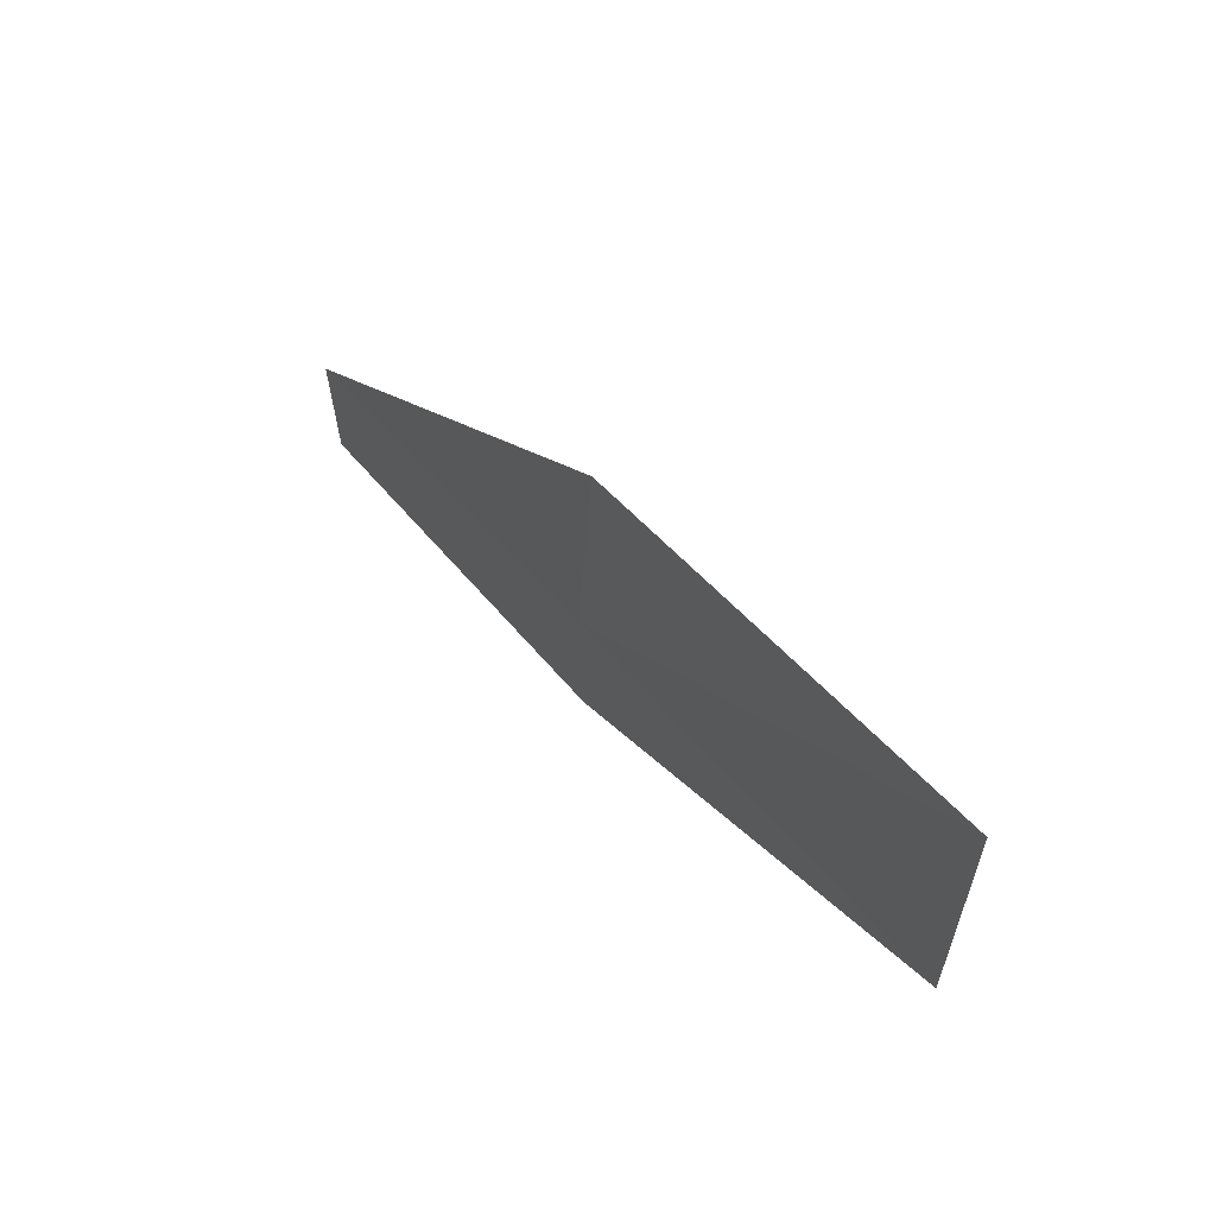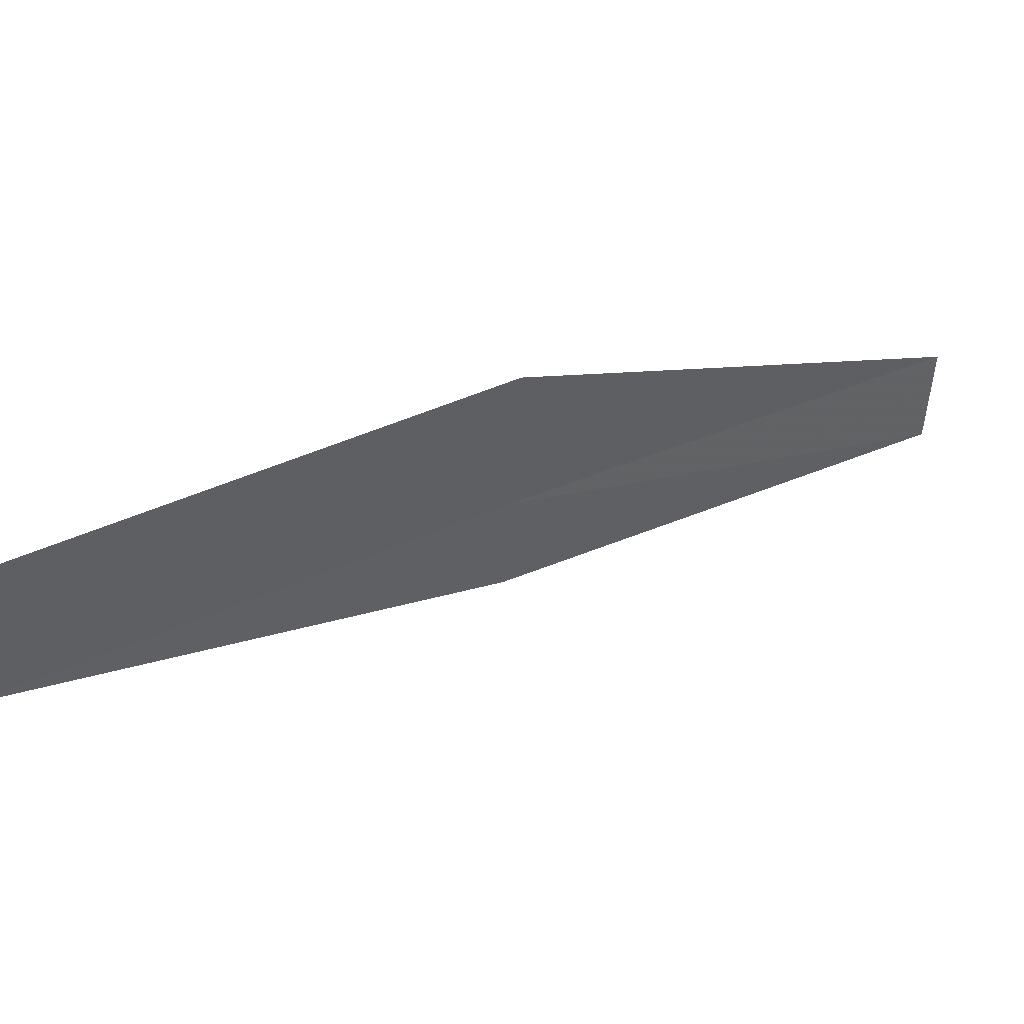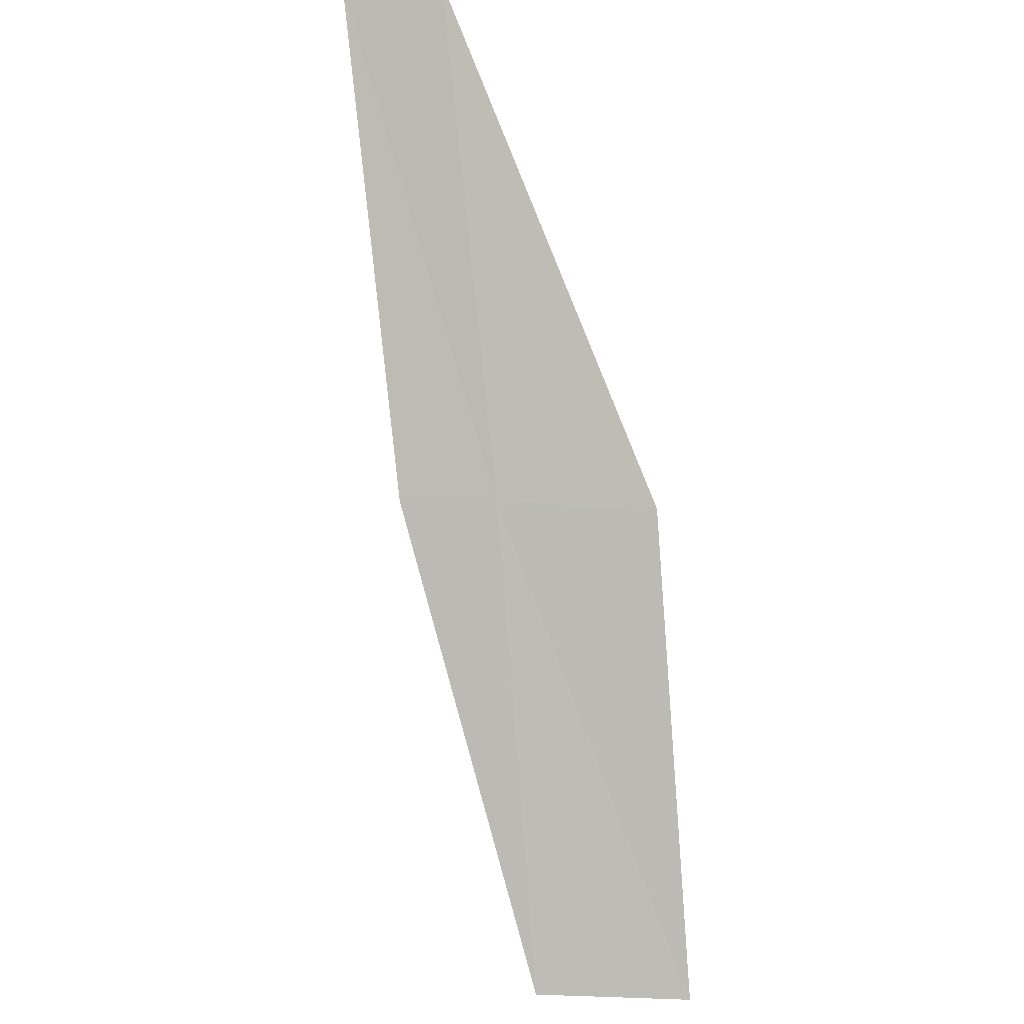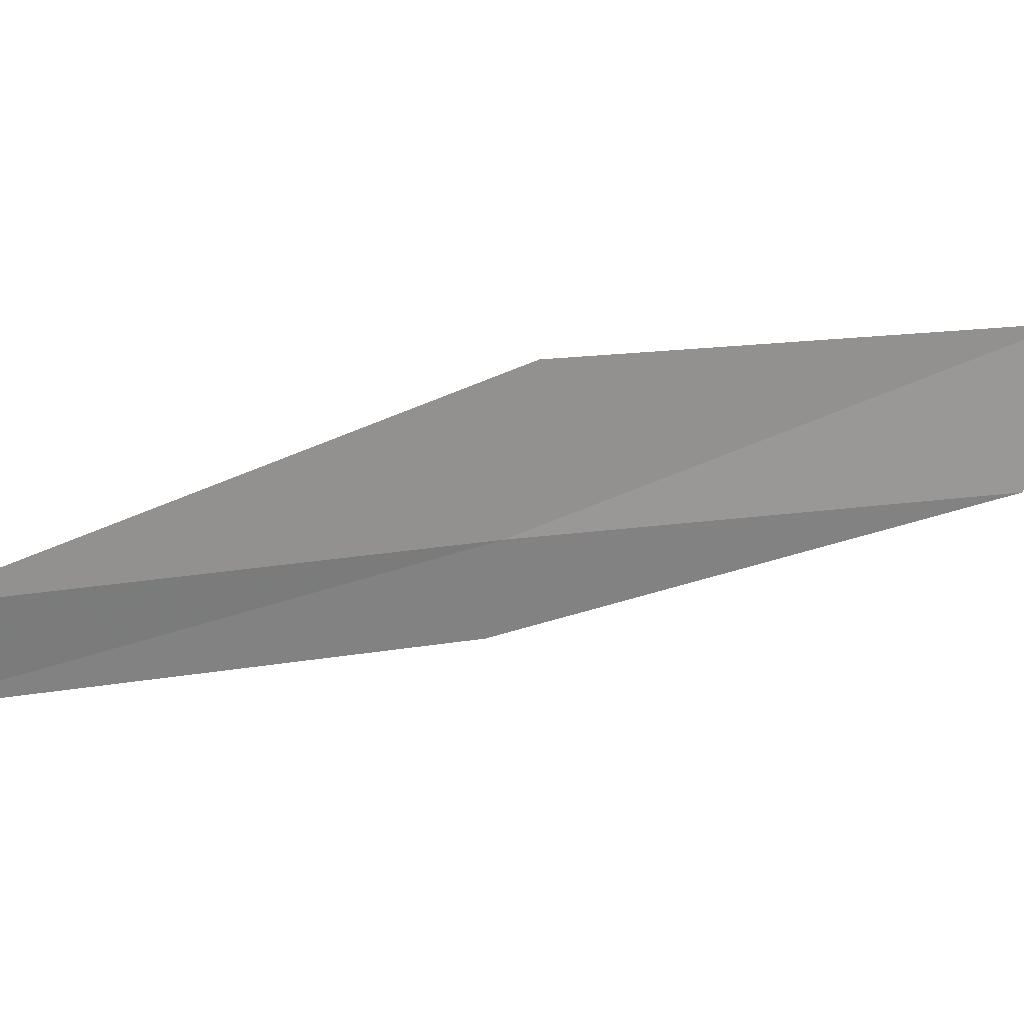
<metadata>
{"format":"obj","ext":"obj","renderer":"f3d","projection":"perspective","resolution":1024,"background":"white","views":[{"elev":-47.2,"azim":-136.0,"up":"+Z"},{"elev":2.3,"azim":-94.8,"up":"+Y"},{"elev":-24.5,"azim":131.9,"up":"+Z"},{"elev":66.9,"azim":104.2,"up":"+Y"}]}
</metadata>
<code>
v -12.18 19.67 16
v -12.74 20.17 16
v -11.14 20.28 18
v -10.86 19.94 18
v -11.89 19.34 16
v -13.77 19.47 14
v -13.2 19.01 14
f 1 2 3
f 1 3 4
f 1 4 5
f 1 6 2
f 1 7 6
f 1 5 7

</code>
